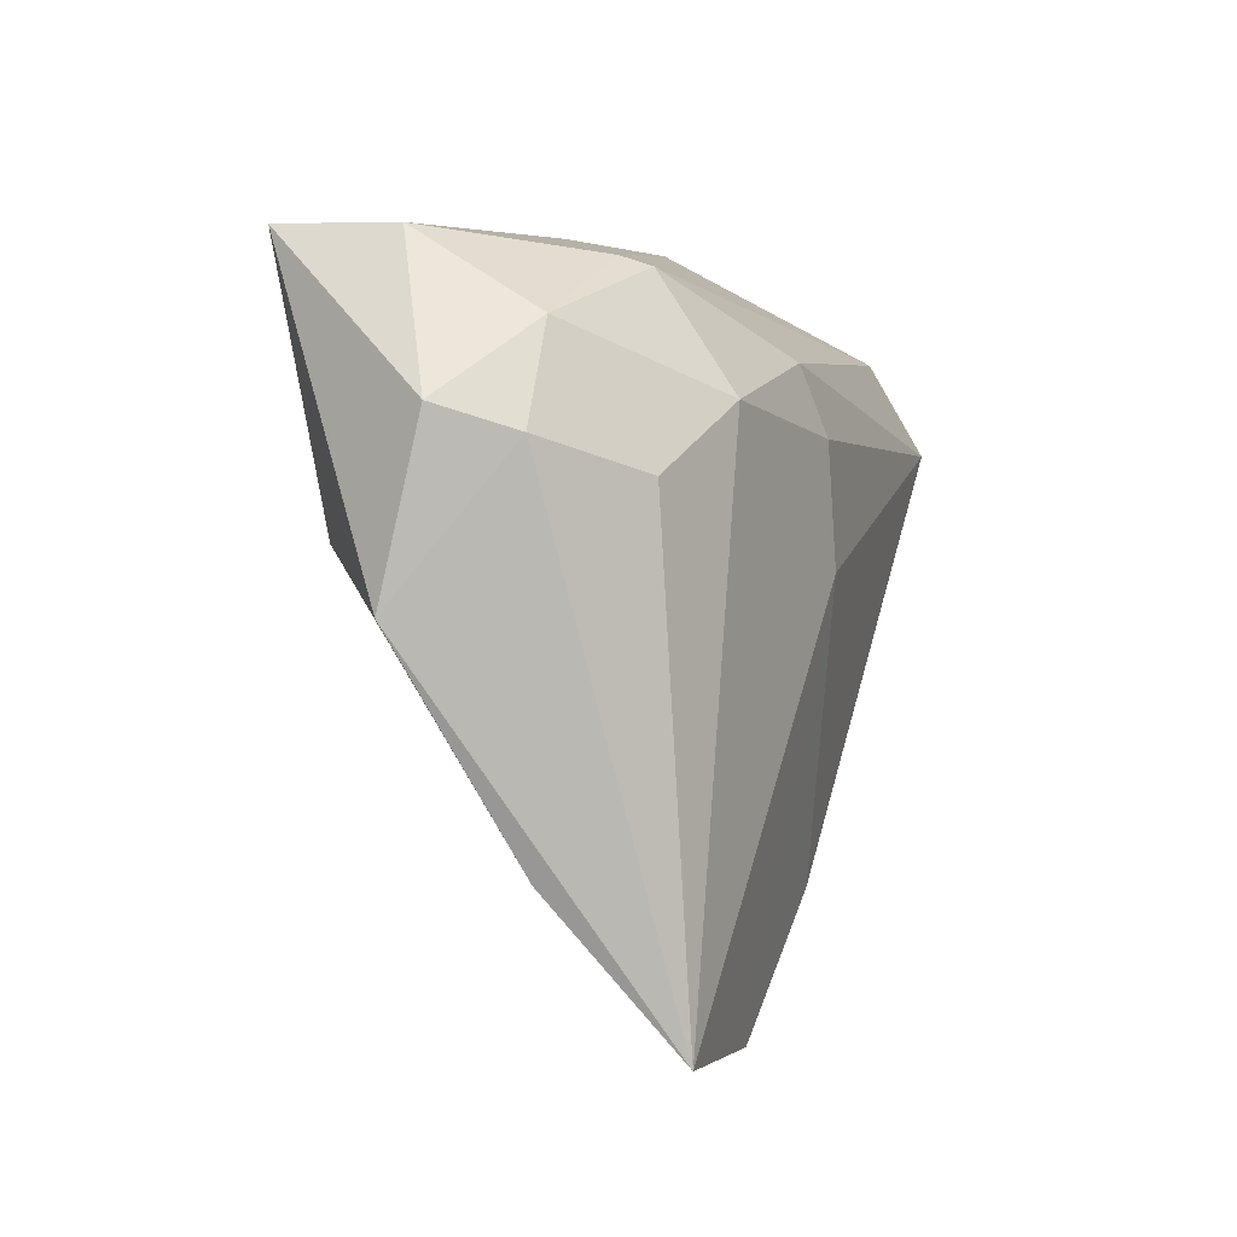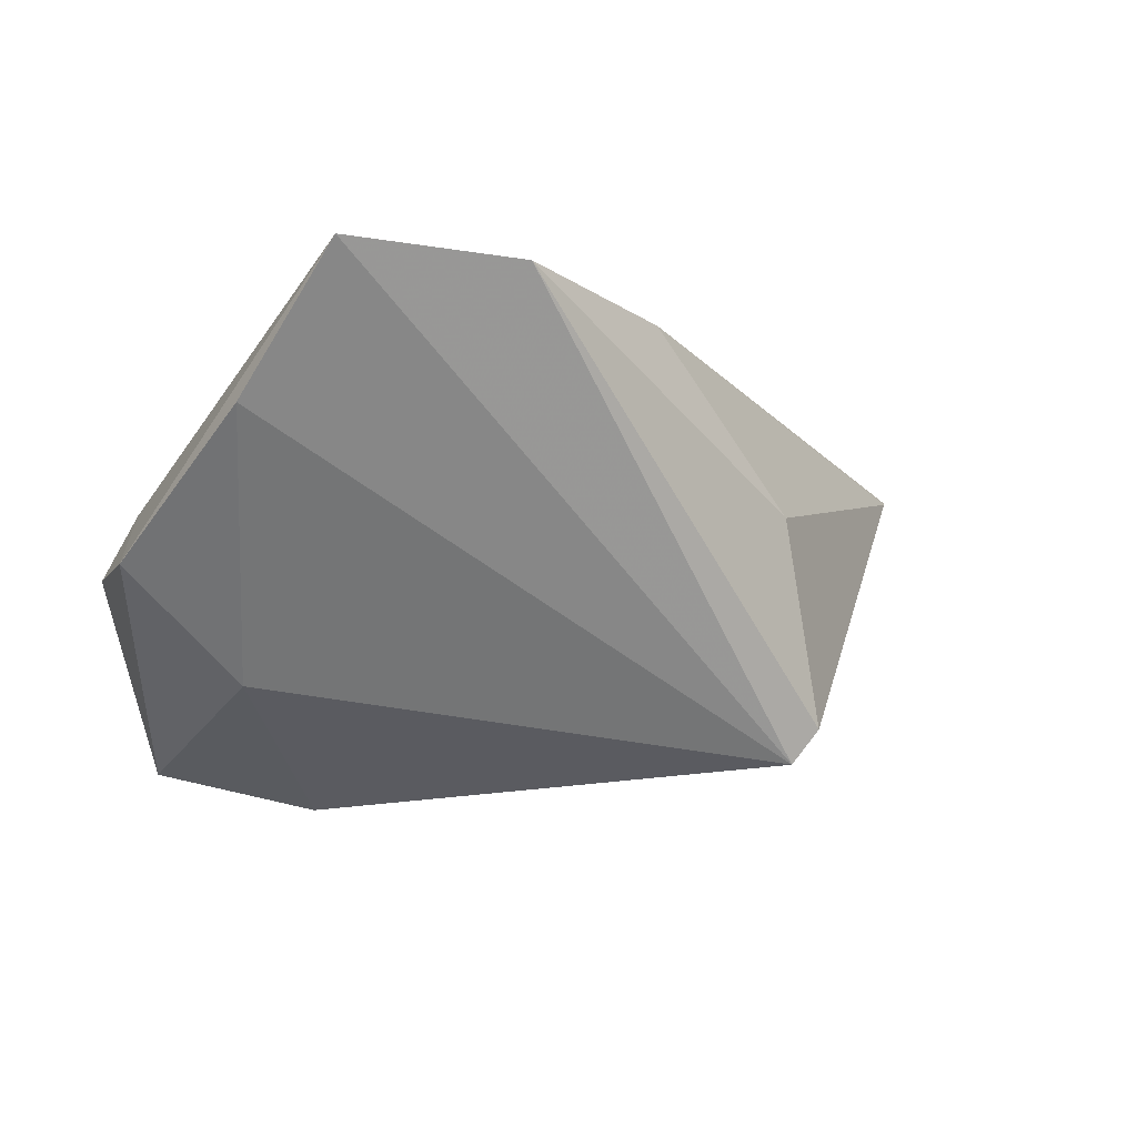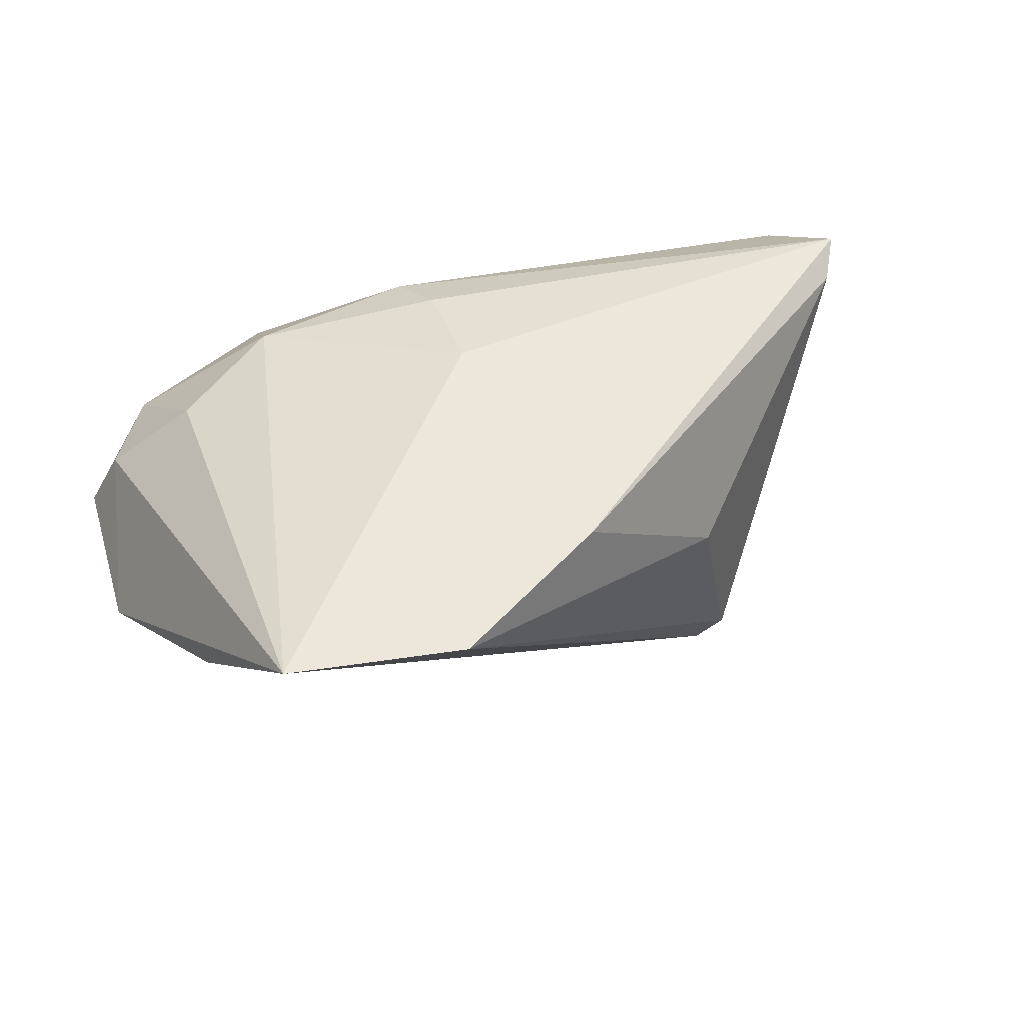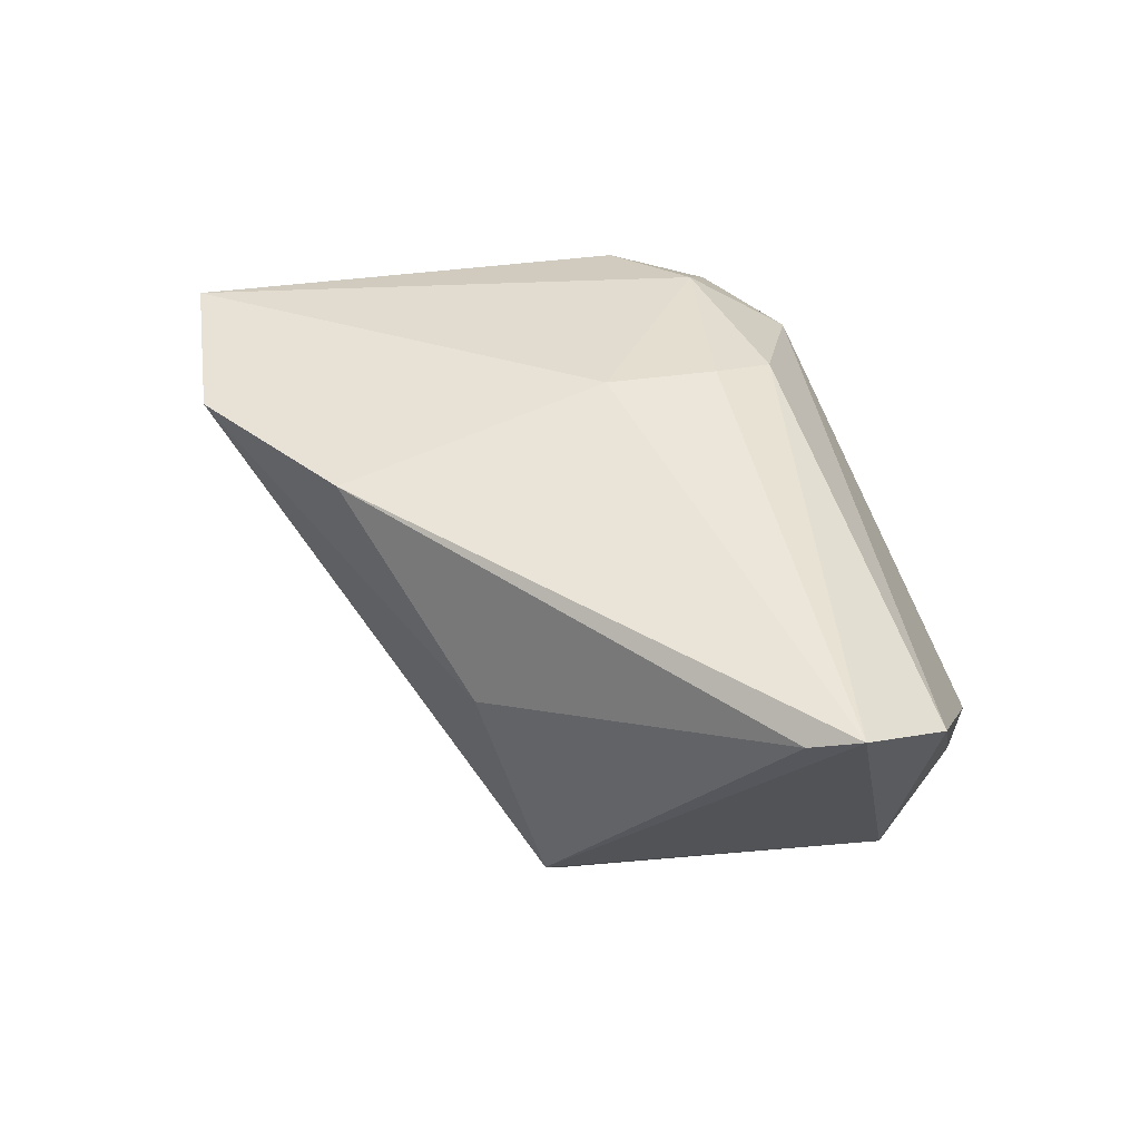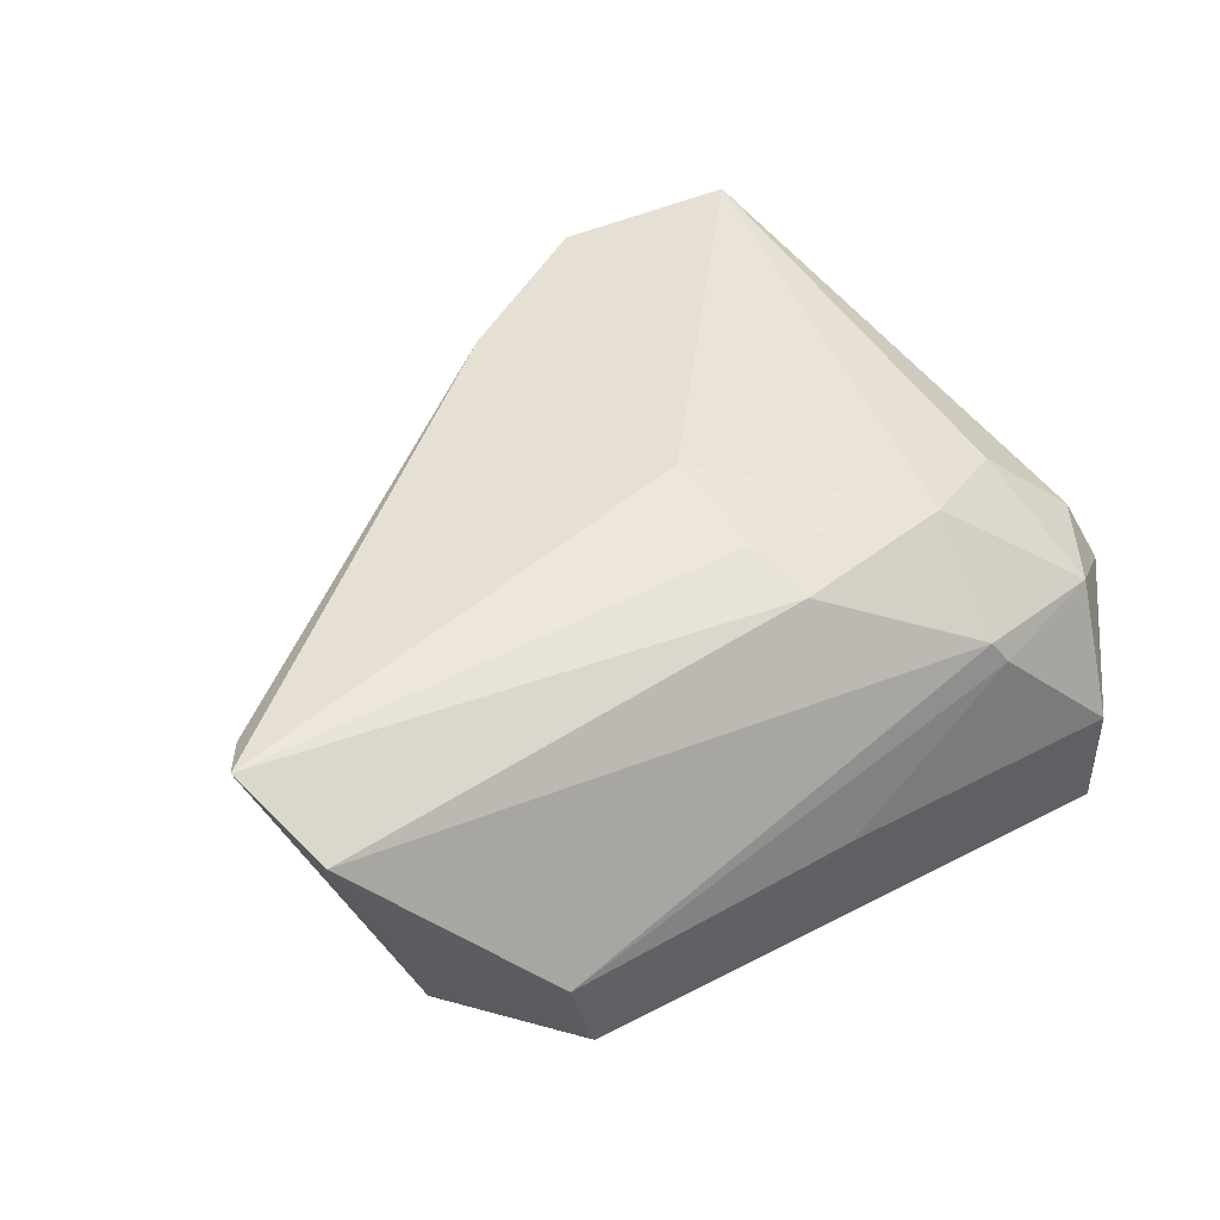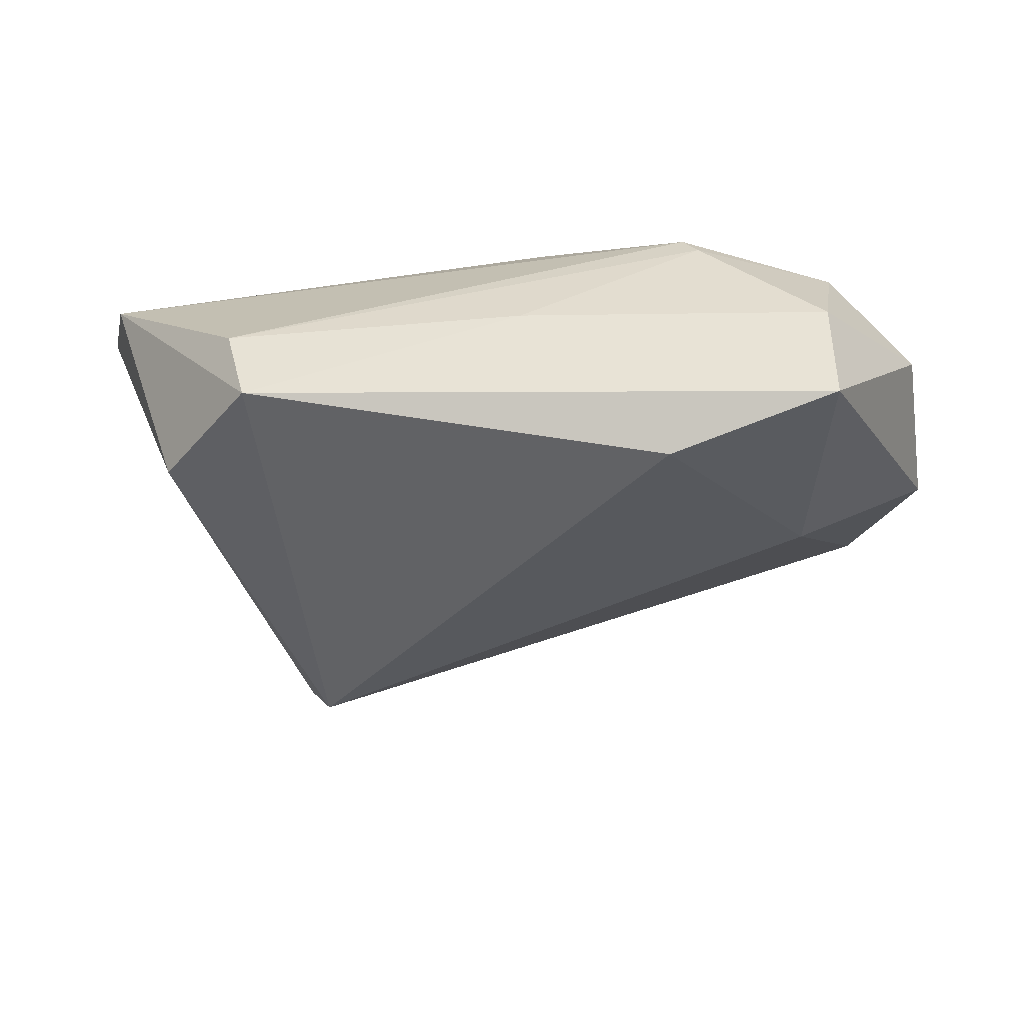
<metadata>
{"format":"obj","ext":"obj","renderer":"f3d","projection":"perspective","resolution":1024,"background":"white","views":[{"elev":5.6,"azim":-72.3,"up":"+Y"},{"elev":-19.3,"azim":-21.8,"up":"+Z"},{"elev":42.7,"azim":-20.5,"up":"+Z"},{"elev":44.0,"azim":73.9,"up":"+Z"},{"elev":45.9,"azim":146.3,"up":"+Z"},{"elev":-42.2,"azim":-174.7,"up":"+Z"}]}
</metadata>
<code>
v -0.04743 0.0126 0.006078
v -0.0389 -0.04663 0.01924
v -0.05223 -0.003984 -0.006573
v -0.02235 0.02805 0.01032
v -0.001047 0.01083 0.02279
v -0.04479 -0.02888 0.005588
v -0.02423 0.02911 0.007252
v 0.02517 -0.02686 0.002115
v 0.02925 -0.01844 -0.02683
v -0.05096 0.01548 -0.002372
v -0.0353 0.001368 -0.0184
v 0.05581 0.001582 0.01834
v -0.0173 -0.04986 0.01858
v -0.04095 0.02325 0.005886
v 0.04495 0.01763 -0.01526
v 0.03212 -0.02044 -0.02257
v 0.003352 -0.03747 0.01971
v 0.0353 0.03143 -0.005914
v 0.05896 0.006952 0.02087
v -0.003434 0.01872 0.02025
v -0.03901 0.03184 -0.02275
v -0.02422 0.01526 0.01949
v 0.03259 0.03184 -0.01638
v -0.001508 -0.003055 0.02381
v -0.03902 0.03178 -0.008963
v -0.03727 0.008391 0.0153
v -0.01873 0.02719 -0.02683
v 0.05501 0.01837 0.01496
v -0.001464 0.03184 -0.005906
f 2 9 13
f 24 22 2
f 2 13 24
f 9 23 15
f 21 23 27
f 27 23 9
f 27 11 21
f 9 11 27
f 5 24 19
f 22 24 5
f 2 22 26
f 21 11 3
f 3 10 21
f 16 13 9
f 16 8 13
f 16 12 8
f 19 12 16
f 16 15 19
f 9 15 16
f 28 15 23
f 23 18 28
f 19 15 28
f 29 23 21
f 29 18 23
f 2 26 1
f 1 3 2
f 10 3 1
f 2 3 6
f 6 3 11
f 6 9 2
f 6 11 9
f 13 8 17
f 8 12 17
f 17 12 19
f 19 24 17
f 17 24 13
f 22 5 20
f 20 5 19
f 19 28 20
f 25 29 21
f 21 10 25
f 18 29 7
f 29 25 7
f 10 1 14
f 14 25 10
f 14 7 25
f 14 26 22
f 14 1 26
f 4 28 18
f 18 7 4
f 4 20 28
f 22 20 4
f 4 14 22
f 7 14 4

</code>
